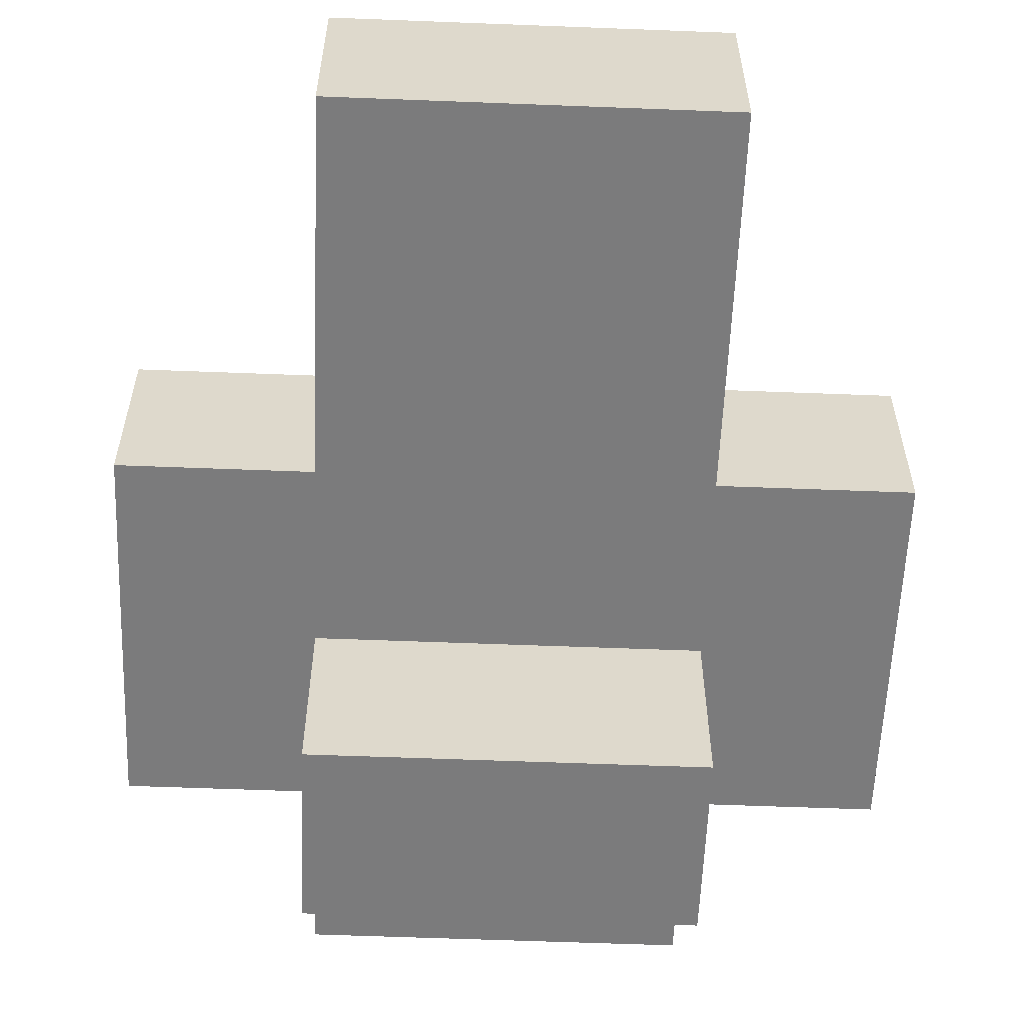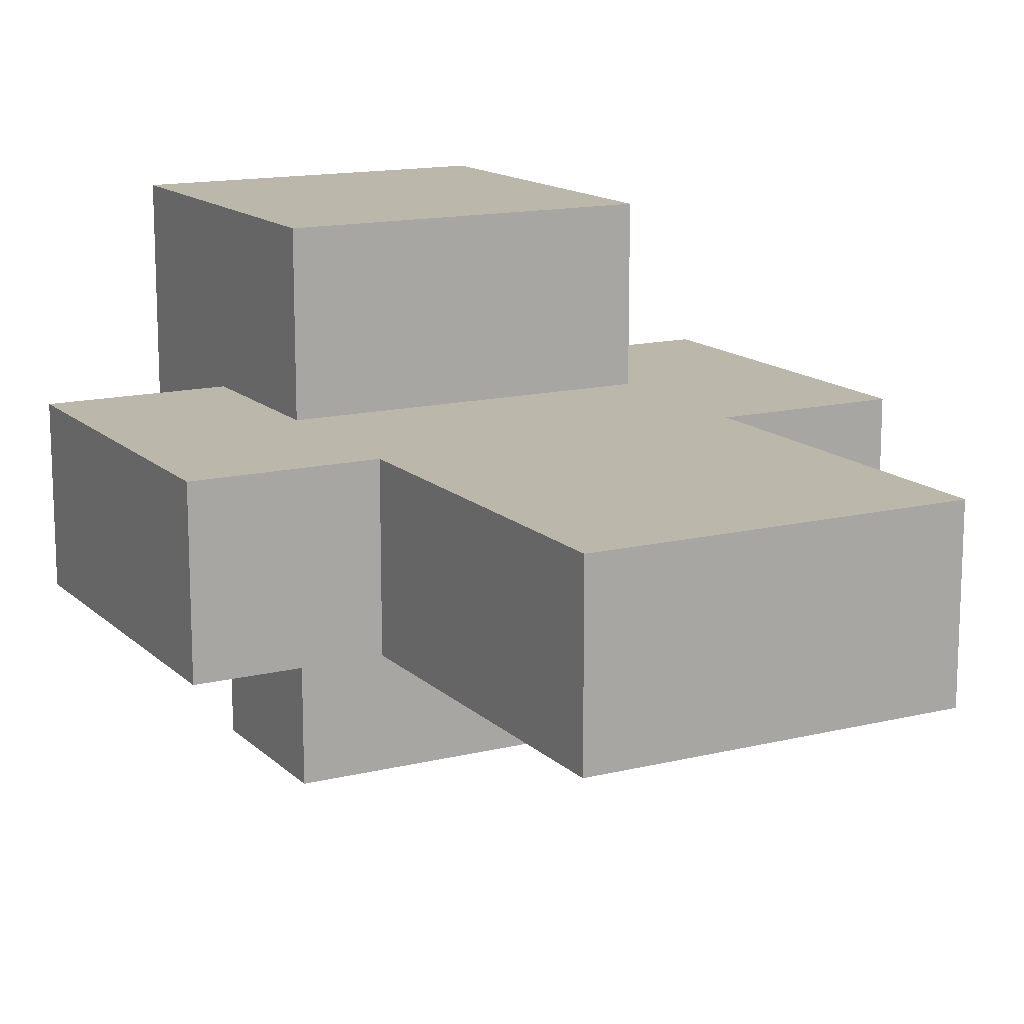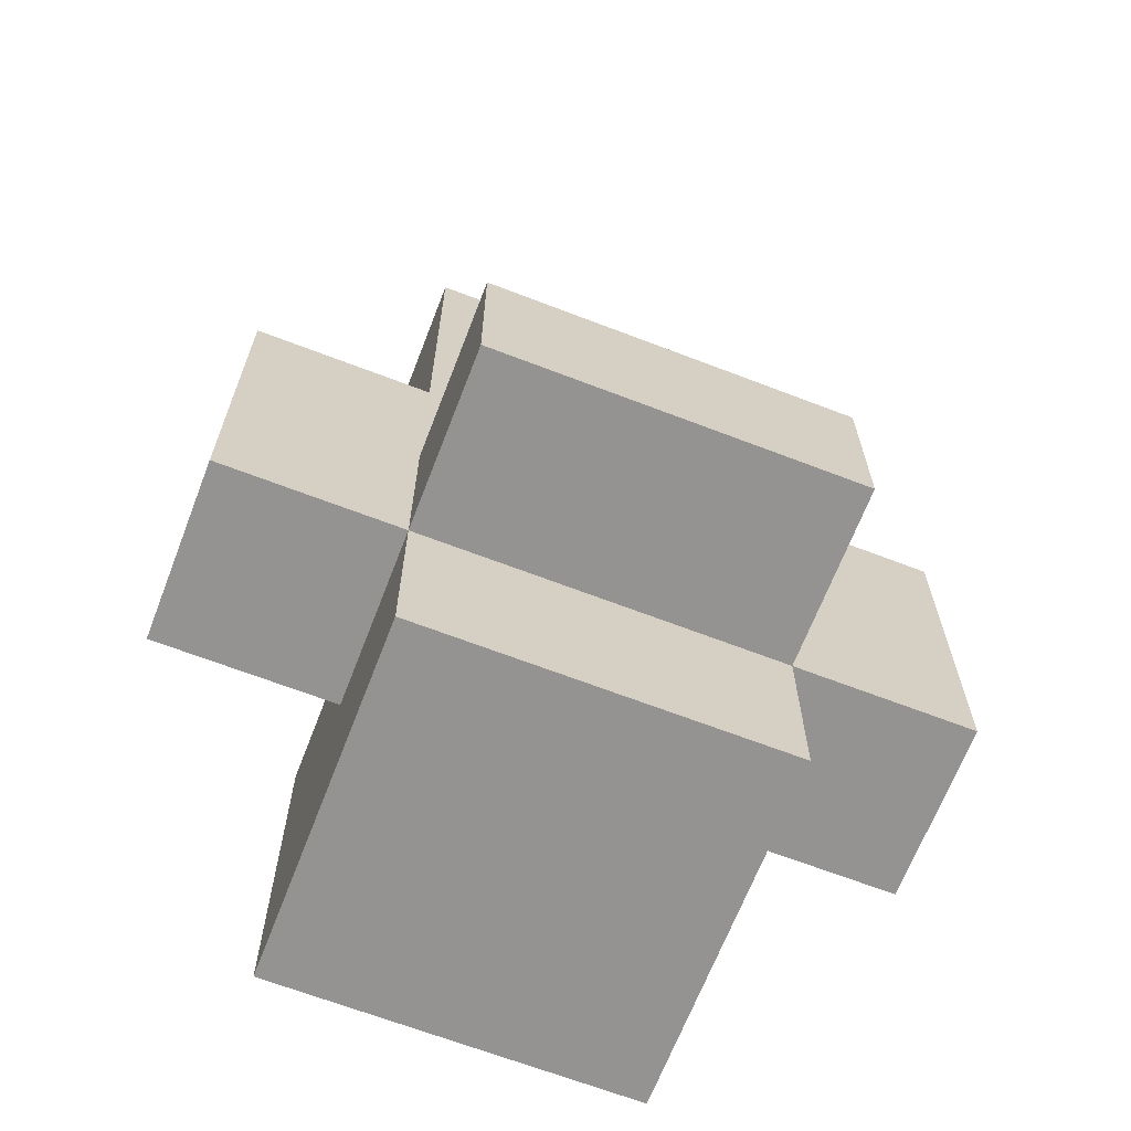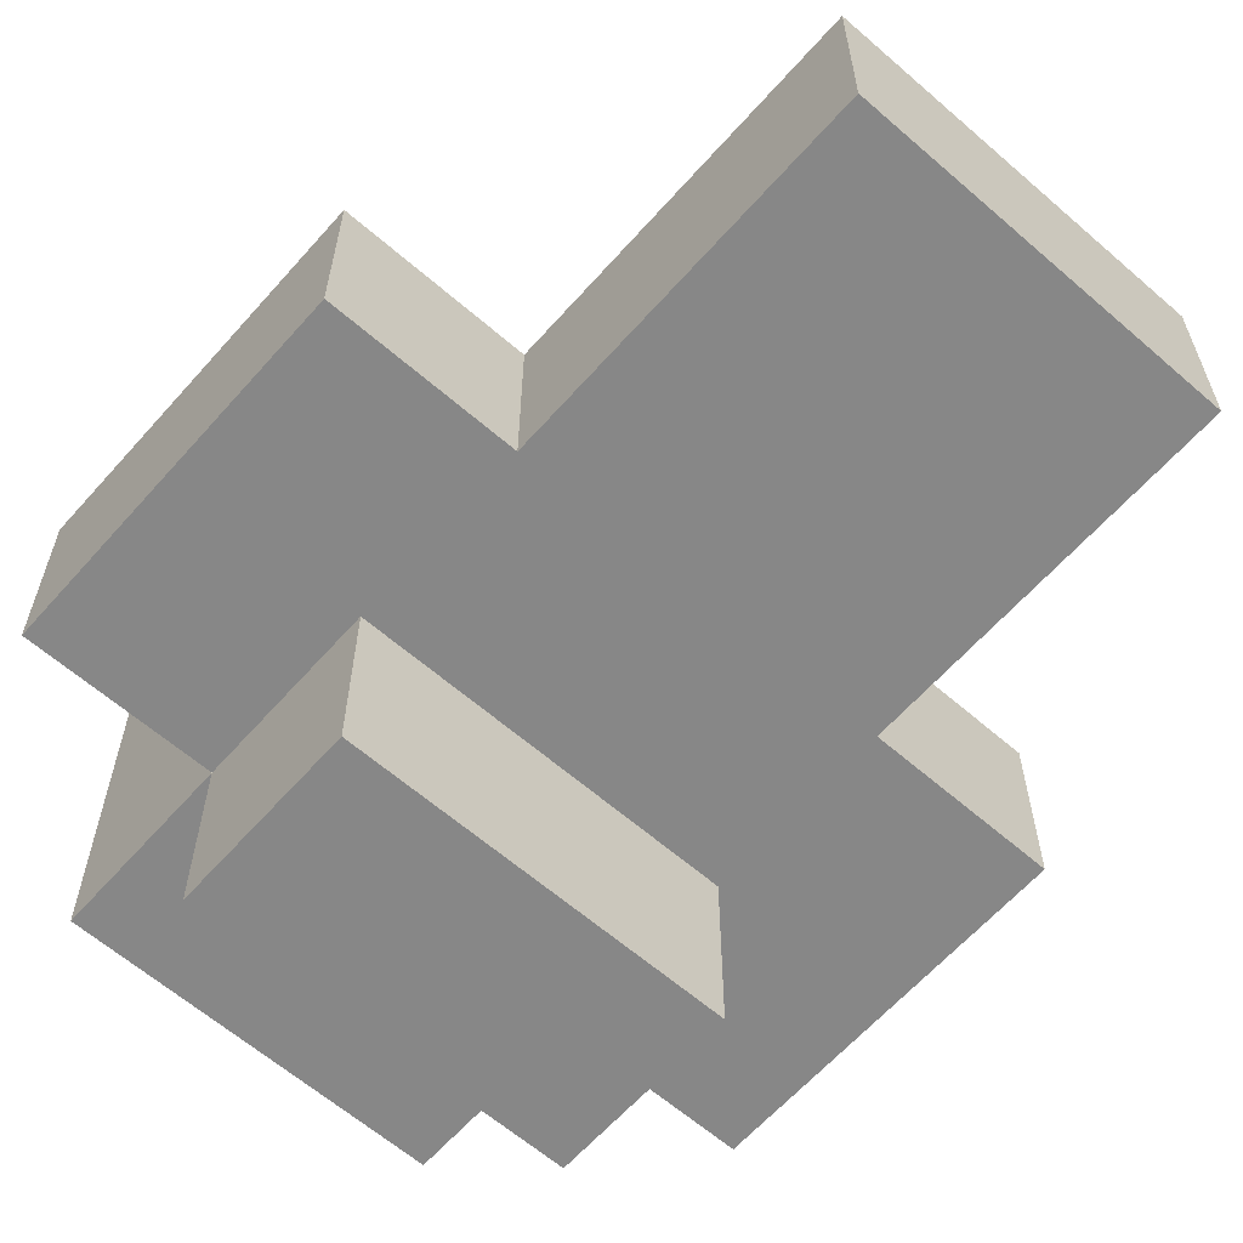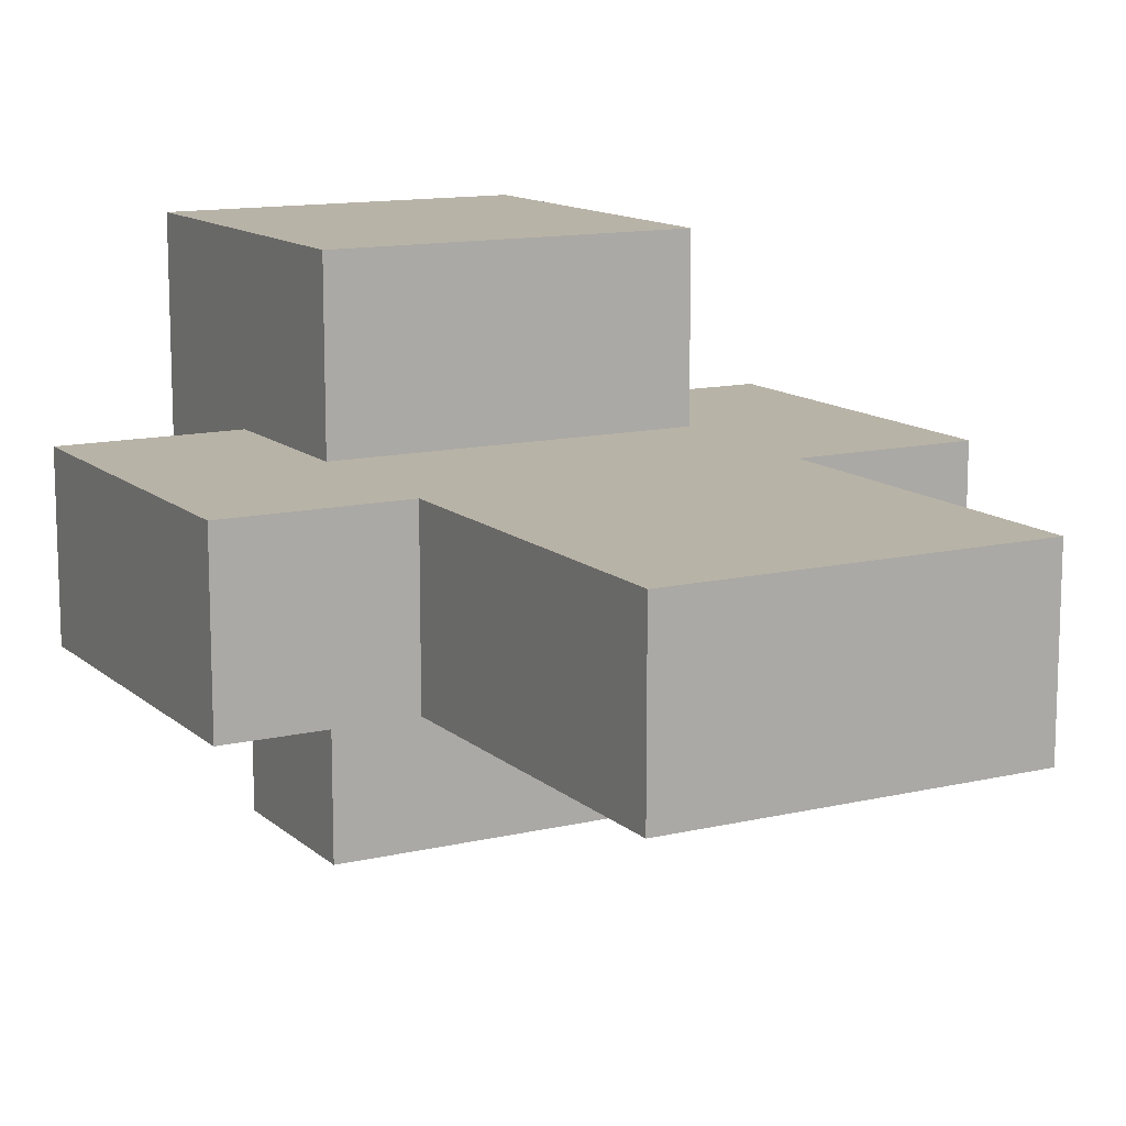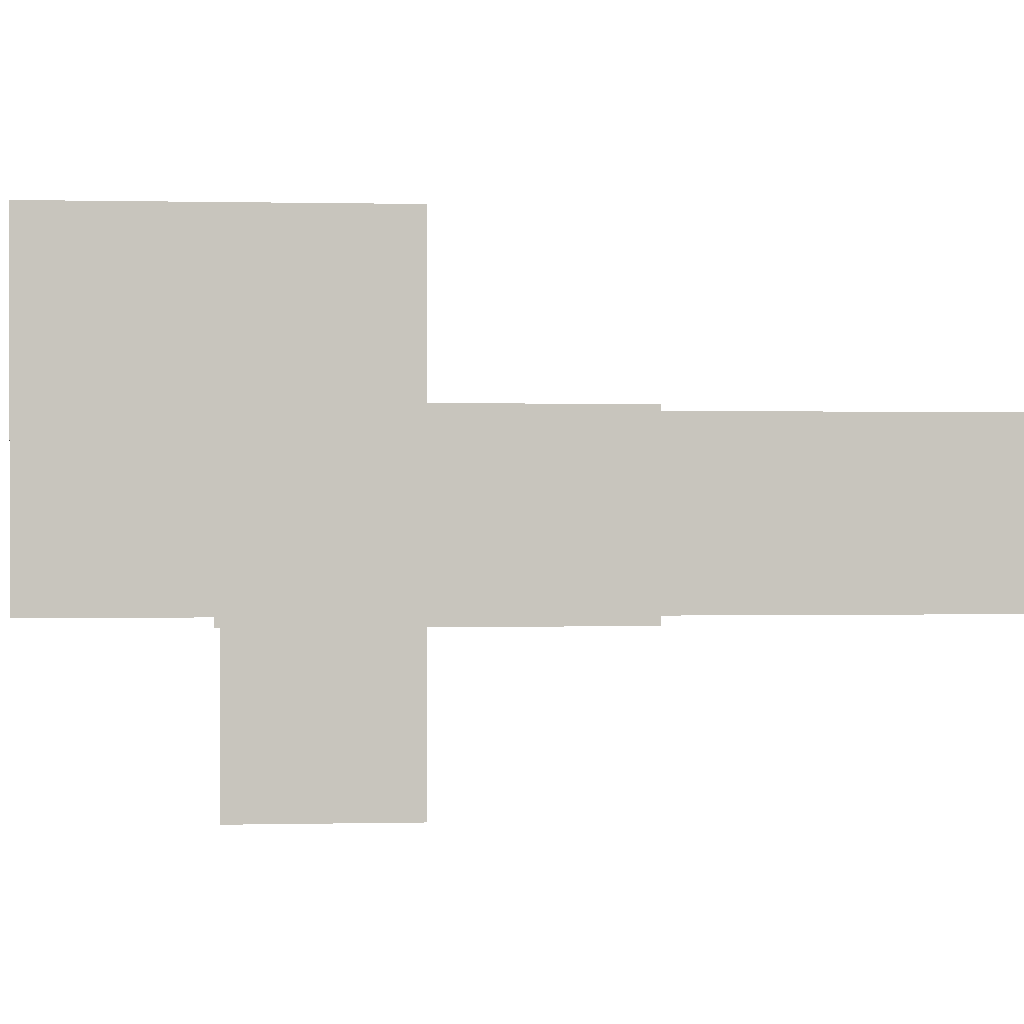
<metadata>
{"format":"obj","ext":"obj","renderer":"f3d","projection":"perspective","resolution":1024,"background":"white","views":[{"elev":-58.5,"azim":-2.3,"up":"+Y"},{"elev":14.3,"azim":-28.3,"up":"+Y"},{"elev":-66.8,"azim":-21.1,"up":"+Z"},{"elev":-62.3,"azim":-41.4,"up":"+Y"},{"elev":12.7,"azim":-28.7,"up":"+Y"},{"elev":0.4,"azim":-95.0,"up":"+Y"}]}
</metadata>
<code>
v -2 1 0.5
v -2 1 -0.5
v -2 1 -1.5
v -2 2 0.5
v -2 2 -0.5
v -2 2 -1.5
v -1 0 -0.5
v -1 0 -1.5
v -1 1 2.5
v -1 1 0.5
v -1 1 -0.5
v -1 1 -1.5
v -1 1 -2.5
v -1 2 2.5
v -1 2 0.5
v -1 2 -0.5
v -1 2 -1.5
v -1 3 -0.5
v -1 3 -2.5
v 1 0 -0.5
v 1 0 -1.5
v 1 1 2.5
v 1 1 0.5
v 1 1 -0.5
v 1 1 -1.5
v 1 1 -2.5
v 1 2 2.5
v 1 2 0.5
v 1 2 -0.5
v 1 2 -1.5
v 1 3 -0.5
v 1 3 -2.5
v 2 1 0.5
v 2 1 -0.5
v 2 1 -1.5
v 2 2 0.5
v 2 2 -0.5
v 2 2 -1.5
v -1 1 2.5
v -1 2 2.5
v 1 1 2.5
v 1 2 2.5
v -2 1 0.5
v -2 2 0.5
v -1 1 0.5
v -1 2 0.5
v 1 1 0.5
v 1 2 0.5
v 2 1 0.5
v 2 2 0.5
v -1 0 -0.5
v -1 1 -0.5
v -1 2 -0.5
v -1 3 -0.5
v 1 0 -0.5
v 1 1 -0.5
v 1 2 -0.5
v 1 3 -0.5
v -2 1 -1.5
v -2 2 -1.5
v -1 0 -1.5
v -1 1 -1.5
v -1 2 -1.5
v 1 0 -1.5
v 1 1 -1.5
v 1 2 -1.5
v 2 1 -1.5
v 2 2 -1.5
v -1 1 -2.5
v -1 3 -2.5
v 1 1 -2.5
v 1 3 -2.5
v -1 0 -0.5
v 1 0 -0.5
v -1 0 -1.5
v 1 0 -1.5
v -1 1 2.5
v 1 1 2.5
v -2 1 0.5
v -1 1 0.5
v 1 1 0.5
v 2 1 0.5
v -2 1 -0.5
v -1 1 -0.5
v 1 1 -0.5
v 2 1 -0.5
v -2 1 -1.5
v -1 1 -1.5
v 1 1 -1.5
v 2 1 -1.5
v -1 1 -2.5
v 1 1 -2.5
v -1 2 2.5
v 1 2 2.5
v -2 2 0.5
v -1 2 0.5
v 1 2 0.5
v 2 2 0.5
v -2 2 -0.5
v -1 2 -0.5
v 1 2 -0.5
v 2 2 -0.5
v -2 2 -1.5
v -1 2 -1.5
v 1 2 -1.5
v 2 2 -1.5
v -1 3 -0.5
v 1 3 -0.5
v -1 3 -2.5
v 1 3 -2.5
f 4 2 1
f 5 3 2
f 5 2 4
f 6 3 5
f 11 8 7
f 12 8 11
f 14 10 9
f 15 10 14
f 17 13 12
f 18 17 16
f 19 13 17
f 19 17 18
f 20 21 24
f 24 21 25
f 22 23 27
f 27 23 28
f 25 26 30
f 29 30 31
f 30 26 32
f 31 30 32
f 33 34 36
f 34 35 37
f 36 34 37
f 37 35 38
f 41 40 39
f 42 40 41
f 45 44 43
f 46 44 45
f 49 48 47
f 50 48 49
f 55 52 51
f 56 52 55
f 57 54 53
f 58 54 57
f 59 60 62
f 62 60 63
f 61 62 64
f 64 62 65
f 65 66 67
f 67 66 68
f 69 70 71
f 71 70 72
f 75 74 73
f 76 74 75
f 80 78 77
f 81 78 80
f 83 80 79
f 83 82 81
f 83 81 80
f 84 82 83
f 85 82 84
f 86 82 85
f 87 84 83
f 88 84 87
f 89 86 85
f 90 86 89
f 91 89 88
f 92 89 91
f 93 94 96
f 96 94 97
f 95 96 99
f 97 98 99
f 96 97 99
f 99 98 100
f 100 98 101
f 101 98 102
f 99 100 103
f 103 100 104
f 101 102 105
f 105 102 106
f 107 108 109
f 109 108 110

</code>
